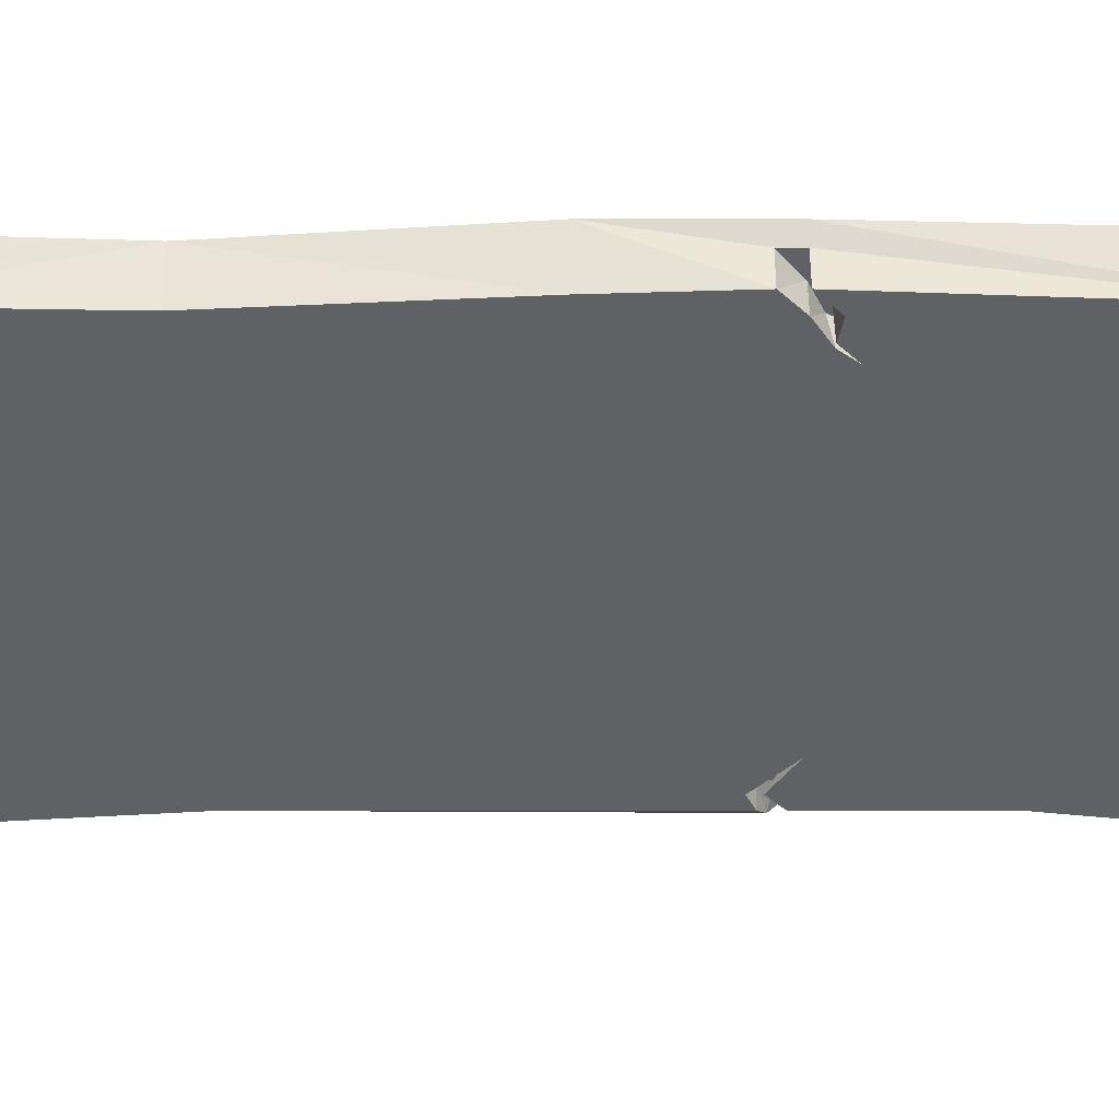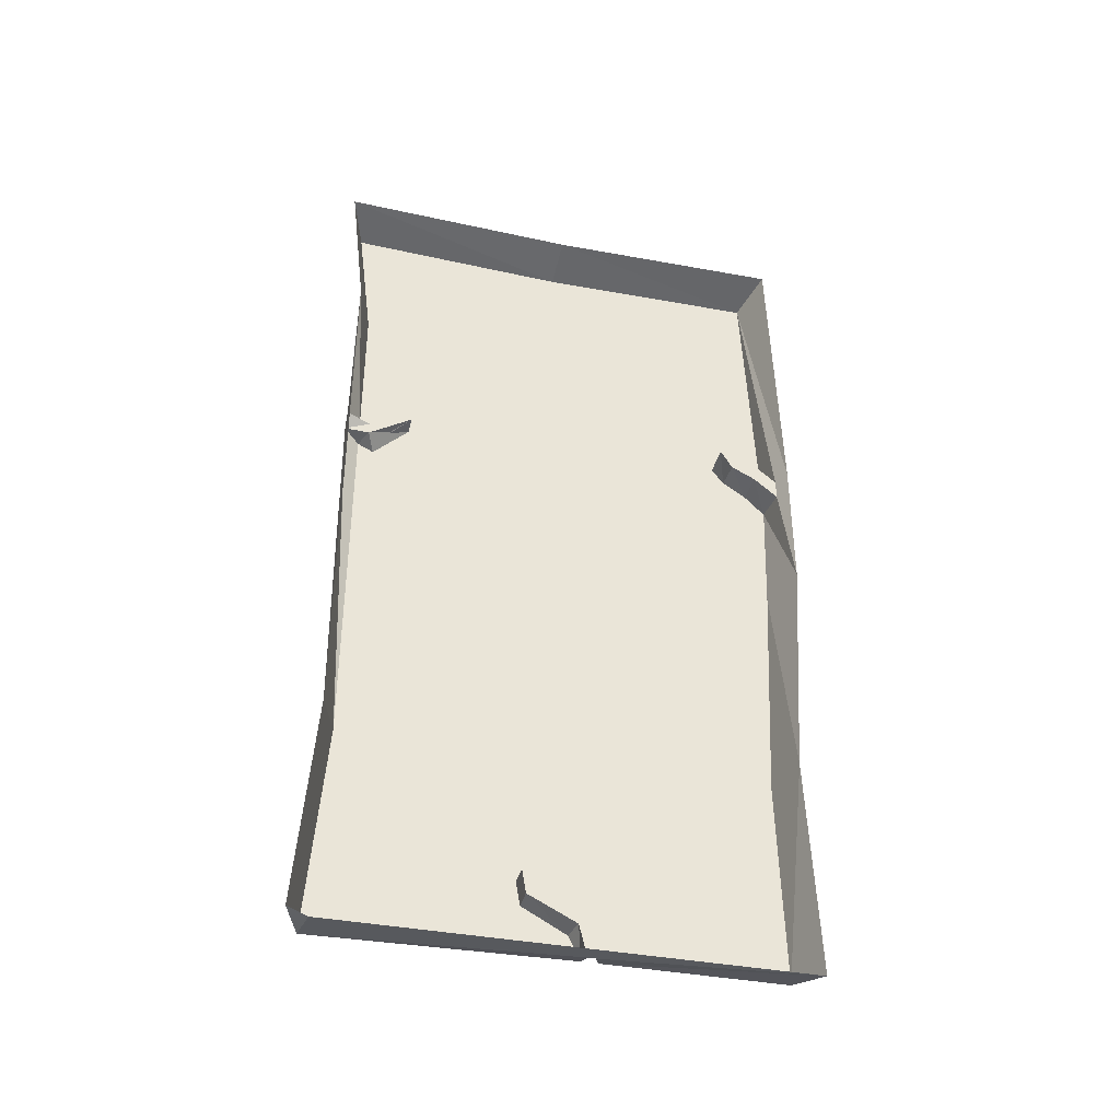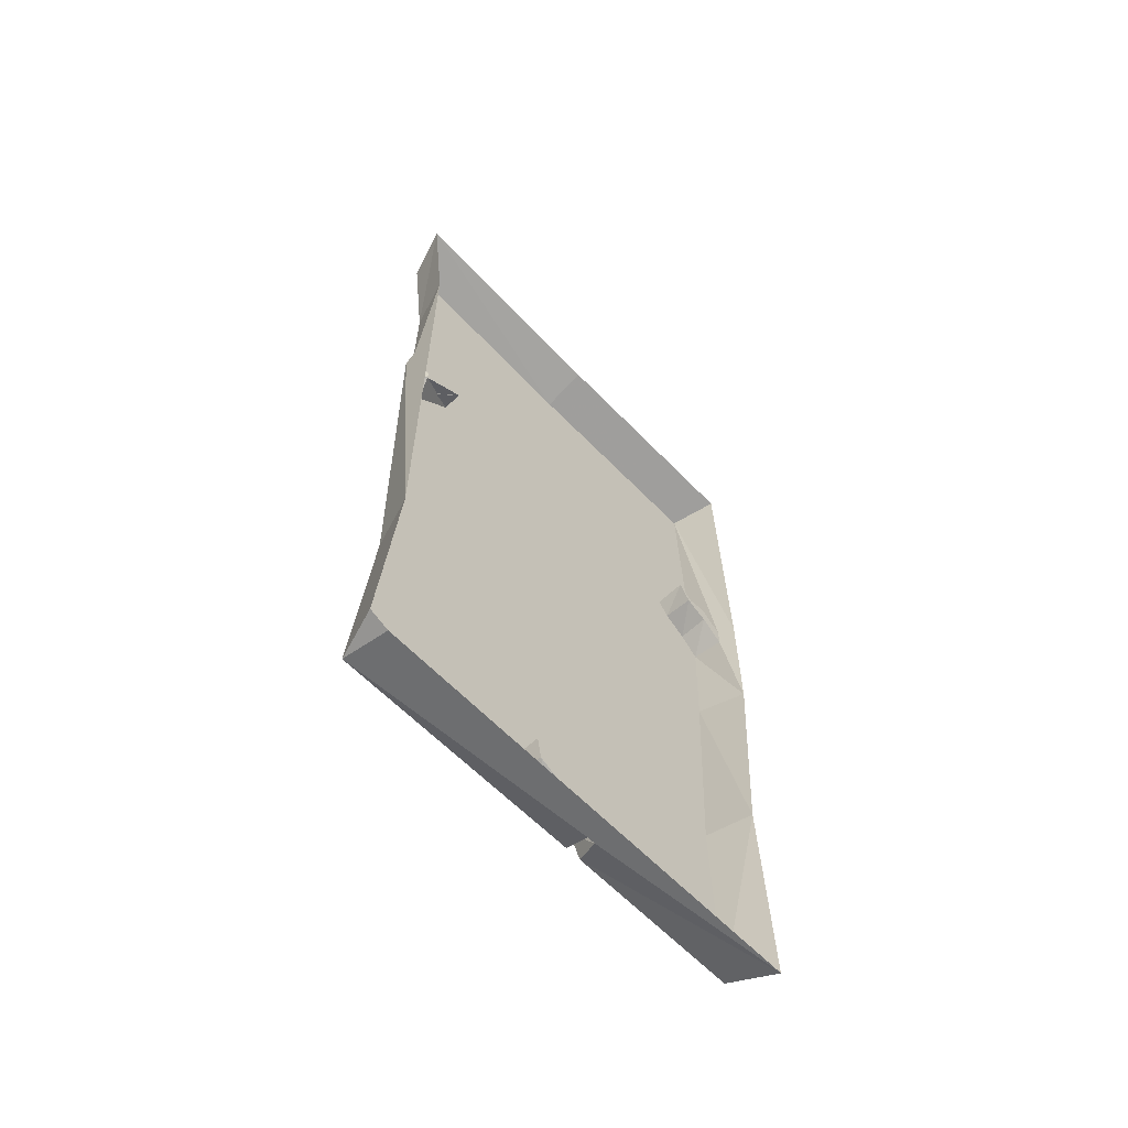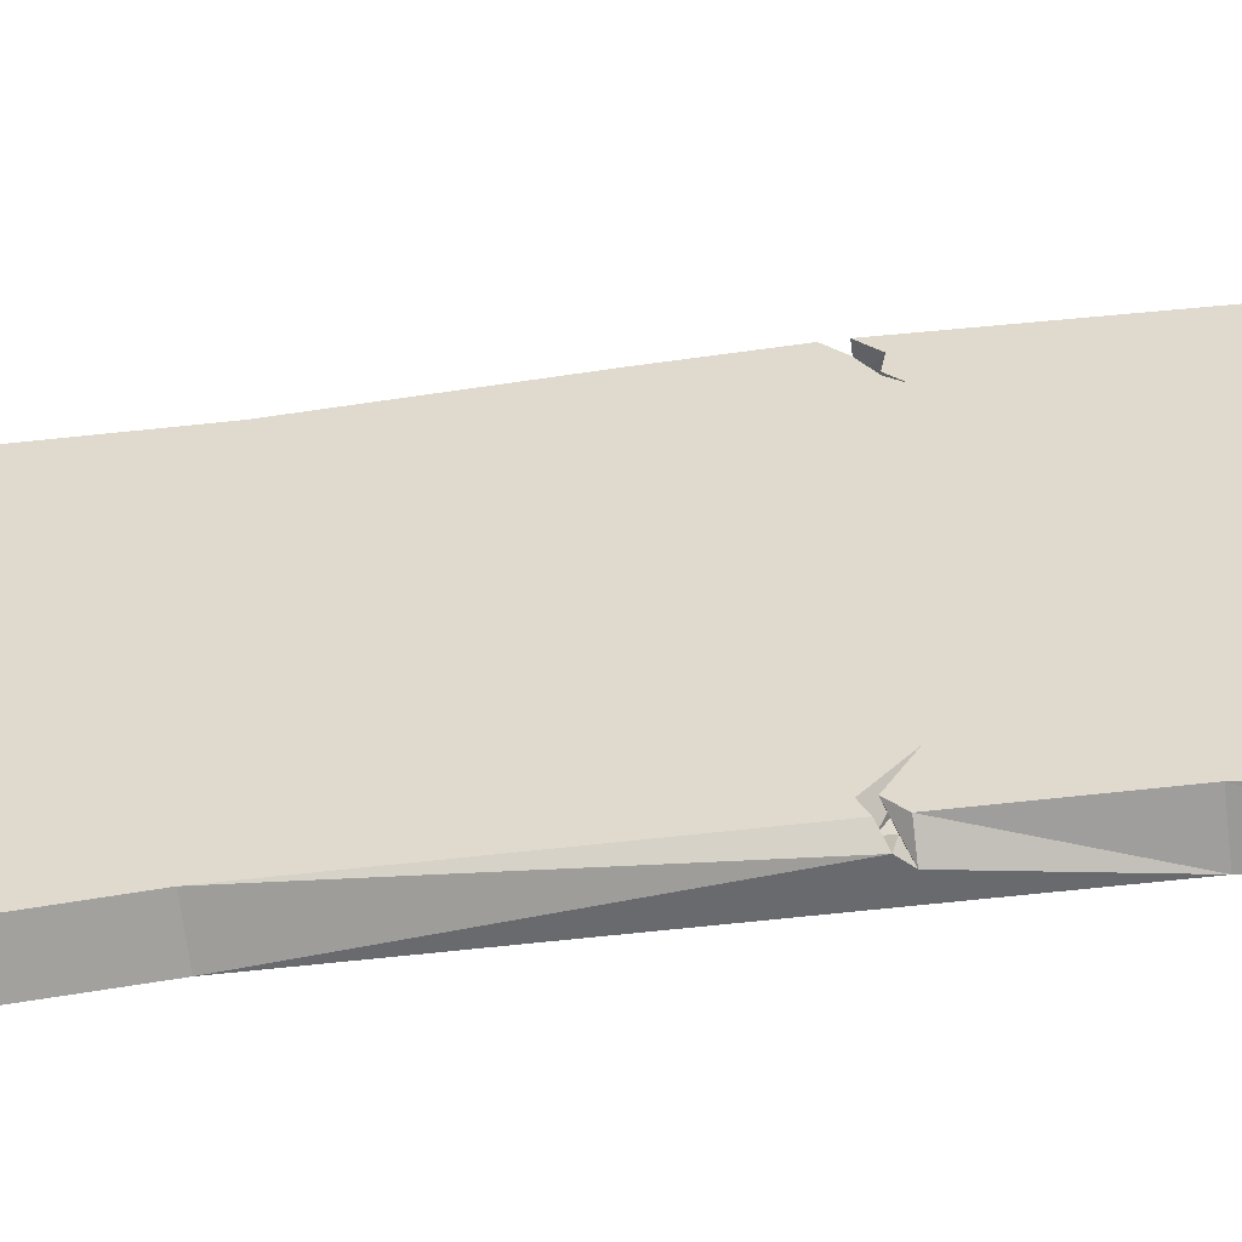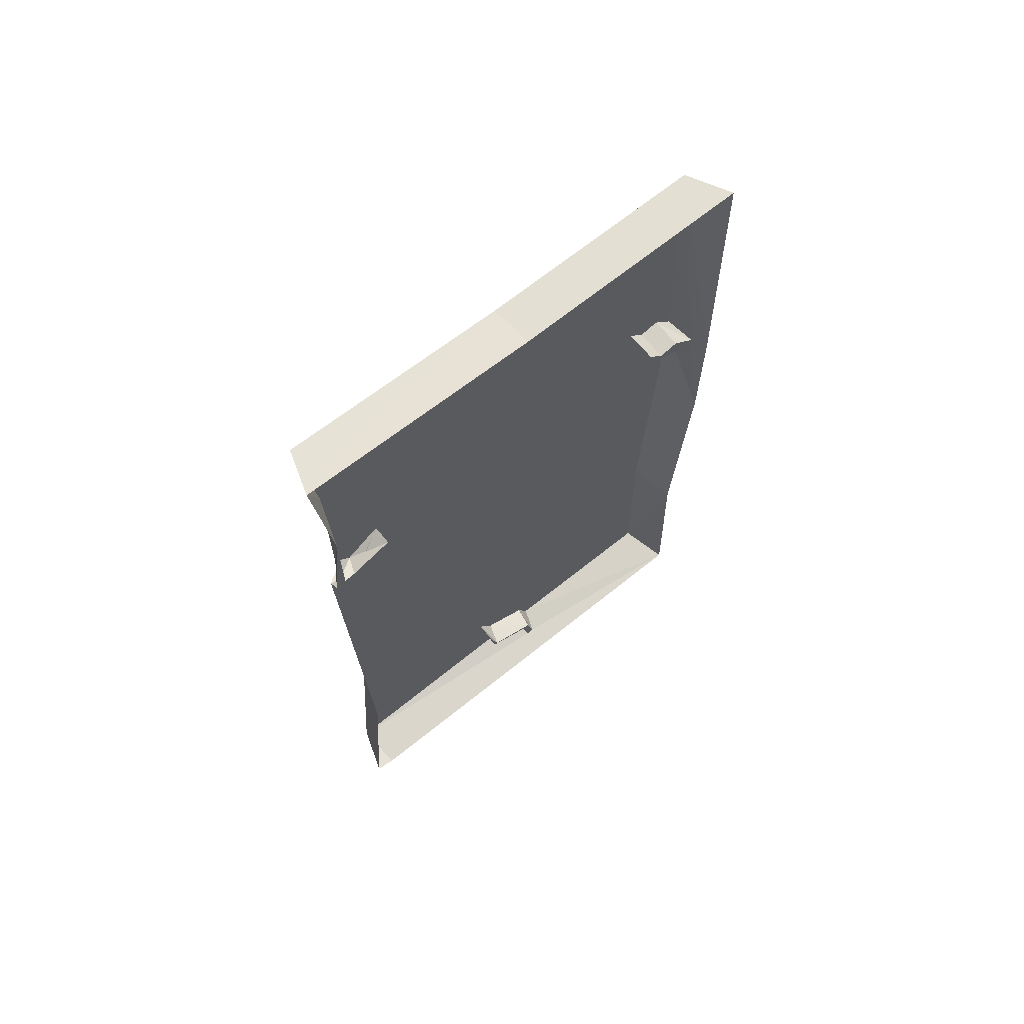
<metadata>
{"format":"obj","ext":"obj","renderer":"f3d","projection":"perspective","resolution":1024,"background":"white","views":[{"elev":44.3,"azim":90.0,"up":"+Z"},{"elev":-38.5,"azim":-103.8,"up":"+Y"},{"elev":-61.8,"azim":-136.5,"up":"+Y"},{"elev":-53.0,"azim":97.5,"up":"+Z"},{"elev":66.9,"azim":-128.9,"up":"+Y"}]}
</metadata>
<code>
v -0.4062 -0.4609 -0.007812
v -0.4062 -0.3359 -0.3828
v -0.4062 -0.1328 -0.4141
v -0.4062 -0.1484 -0.007812
v -0.4062 -0.5938 0.3438
v -0.4062 -0.625 0.3672
v -0.4062 -0.6562 0.4141
v -0.4062 -0.9219 0.4141
v -0.4062 -0.7188 -0.007812
v -0.4062 -0.625 -0.3125
v -0.4062 -0.6719 -0.3828
v -0.4062 -0.6406 -0.4141
v -0.4062 -0.3359 -0.4141
v -0.4062 -0.08594 -0.4453
v -0.4062 -0.1016 -0.007812
v -0.4062 -0.1406 0.3984
v -0.4062 -0.625 0.375
v -0.4688 -0.625 0.375
v -0.4688 -0.5938 0.3438
v -0.4688 -0.6328 0.3672
v -0.4688 -0.6562 0.4141
v -0.4062 -0.6953 0.4531
v -0.4062 -0.9219 0.4453
v -0.4062 -1.375 0.3828
v -0.4062 -1.375 -0.007812
v -0.4062 -0.6953 -0.3828
v -0.4453 -0.6797 -0.3984
v -0.4453 -0.625 -0.3125
v -0.4453 -0.6562 -0.3984
v -0.4531 -0.6406 -0.4453
v -0.5 -0.3359 -0.4453
v -0.5 -0.0625 -0.4766
v -0.5 -0.07812 -0.007812
v -0.4062 -0.09375 0.4297
v -0.4062 -0.6172 0.4141
v -0.4688 -0.6172 0.4141
v -0.4062 -1.734 0.3984
v -0.4062 -1.641 -0.07031
v -0.4062 -1.734 -0.3828
v -0.4062 -1.375 -0.3828
v -0.4062 -1.375 -0.4141
v -0.4062 -0.6797 -0.4141
v -0.4297 -0.6641 -0.4453
v -0.5 -1.789 -0.4766
v -0.5 -1.375 -0.4453
v -0.4062 -1.781 0.07812
v -0.4062 -1.781 0.4297
v -0.5 -1.805 0.4609
v -0.4531 -1.797 0.0625
v -0.4062 -1.734 0.05469
v -0.4062 -1.375 0.4219
v -0.5 -1.375 0.4453
v -0.5 -0.9219 0.4766
v -0.4688 -0.6953 0.4609
v -0.5 -0.6953 0.4766
v -0.5 -0.6562 0.4766
v -0.4688 -0.6562 0.4609
v -0.5 -0.07031 0.4609
v -0.4062 -1.789 -0.4453
v -0.4062 -1.781 0.04688
v -0.4531 -1.797 0.04688
v -0.5 -1.805 0.04688
v -0.5 -1.805 -0.4375
v -0.5 -0.6641 -0.4453
v -0.5 -0.6406 -0.4453
v -0.4062 -0.6562 0.4531
v -0.4062 -1.734 0.02344
v -0.4531 -1.734 0.03125
v -0.4531 -1.734 0.04688
v -0.5 -1.805 0.0625
v -0.4062 -1.688 -0.03906
v -0.4531 -1.688 -0.05469
v -0.4531 -1.641 -0.07031
v -0.4062 -1.688 -0.0625
v -0.4531 -1.688 -0.0625
v -0.4062 -1.43 -0.08594
v -0.4062 -1.445 -0.1875
v -0.4062 -1.391 -0.1875
v -0.4062 -1.375 -0.08594
v -0.4062 -1.367 0.007812
v -0.4062 -1.406 0.05469
v -0.4062 -1.461 -0.03906
v -0.4062 -1.344 0.1641
v -0.4062 -1.367 0.1875
v -0.4062 -1.398 0.1562
v -0.4062 -1.398 0.1172
v -0.4062 -1.461 0.1875
v -0.4062 -1.484 0.1641
v -0.4062 -1.398 0.2656
v -0.4062 -1.344 0.2891
v -0.4062 -1.398 0.3125
v -0.4062 -1.438 0.3125
v -0.4062 -1.438 0.2656
v -0.4062 -1.469 0.3281
v -0.4062 -1.469 0.25
v -0.4062 -0.8047 -0.2578
v -0.4062 -0.8359 -0.3125
v -0.4062 -0.8047 -0.3516
v -0.4062 -0.7734 -0.3125
v -0.4062 -0.5625 0.2734
v -0.4062 -0.5703 0.3359
v -0.4062 -0.6641 0.2812
v -0.4062 -0.6797 0.125
v -0.4062 -0.6562 0.1094
v -0.4062 -0.6328 0.1484
v -0.4062 -0.6484 0.1875
v -0.4062 -0.5625 0.1406
v -0.4062 -0.5469 0.1719
v -0.4062 -0.625 0.05469
v -0.4062 -0.6797 0.0625
v -0.4062 -0.6484 0.01562
v -0.4062 -0.6094 -0.007812
v -0.4062 -0.5859 0.03906
v -0.4062 -0.5938 -0.03125
v -0.4062 -0.5547 0.03125
v -0.4062 -0.5938 -0.07812
v -0.4062 -0.6562 -0.1562
v -0.4062 -0.6094 -0.1875
v -0.4062 -0.5469 -0.1094
v -0.4062 -0.8047 0.2891
v -0.4062 -0.8203 0.3125
v -0.4062 -0.8594 0.2734
v -0.4062 -0.8359 0.2422
v -0.4062 -0.8125 0.25
v -0.4062 -0.8594 0.3125
v -0.4062 -0.875 0.3047
v -0.4062 -0.75 0.3359
v -0.4062 -0.7578 0.3516
v -0.4062 -0.8047 0.125
v -0.4062 -0.75 0.1484
v -0.4062 -0.8047 0.1719
v -0.4062 -0.8438 0.1719
v -0.4062 -0.8438 0.125
v -0.4062 -0.875 0.1875
v -0.4062 -0.875 0.1094
v -0.4062 -0.7656 -0.1641
v -0.4062 -0.75 -0.1328
v -0.4062 -0.8281 -0.1016
v -0.4062 -0.8438 -0.1328
v -0.4062 -0.7969 -0.1797
v -0.4062 -0.8281 -0.1641
v -0.4062 -0.7656 -0.1016
v -0.4062 -0.7969 -0.08594
v -0.4062 -1.68 -0.3047
v -0.4062 -1.656 -0.3281
v -0.4062 -1.625 -0.2969
v -0.4062 -1.625 -0.2578
v -0.4062 -1.562 -0.3281
v -0.4062 -1.539 -0.3047
v -0.4062 -1.617 -0.125
v -0.4062 -1.672 -0.1484
v -0.4062 -1.617 -0.1719
v -0.4062 -1.578 -0.1719
v -0.4062 -1.578 -0.125
v -0.4062 -1.547 -0.1875
v -0.4062 -1.547 -0.1094
v -0.4062 -1.594 -0.03125
v -0.4062 -1.578 0.07031
v -0.4062 -1.633 0.07031
v -0.4062 -1.648 -0.03125
v -0.4062 -1.664 0.2266
v -0.4062 -1.664 0.1094
v -0.4062 -1.562 0.1641
v -0.4062 -1.656 0.3203
v -0.4062 -1.617 0.2734
v -0.4062 -1.562 0.3672
v -0.4062 -0.25 0.3438
v -0.4062 -0.3047 0.3516
v -0.4062 -0.2734 0.3047
v -0.4062 -0.2344 0.2812
v -0.4062 -0.2109 0.3281
v -0.4062 -0.2188 0.2578
v -0.4062 -0.1797 0.3203
v -0.4062 -0.2344 -0.2109
v -0.4062 -0.2031 -0.1719
v -0.4062 -0.2344 -0.1172
v -0.4062 -0.2656 -0.1719
v -0.4062 -0.2344 0.1328
v -0.4062 -0.25 0.1562
v -0.4062 -0.2891 0.1172
v -0.4062 -0.2656 0.08594
v -0.4062 -0.2422 0.09375
v -0.4062 -0.2891 0.1562
v -0.4062 -0.3047 0.1484
v -0.4062 -0.1797 0.1797
v -0.4062 -0.1875 0.1953
v -0.4062 -0.2656 -0.2578
v -0.4062 -0.2812 -0.2891
v -0.4062 -0.2031 -0.3203
v -0.4062 -0.1875 -0.2891
v -0.4062 -0.2344 -0.2422
v -0.4062 -0.2031 -0.2578
v -0.4062 -0.2656 -0.3203
v -0.4062 -0.2344 -0.3359
v -0.3906 -1.172 -0.2188
v -0.3906 -1.172 -0.1016
v -0.3906 -1.273 -0.1562
v -0.3906 -1.211 0.2188
v -0.3906 -1.148 0.2969
v -0.3906 -1.195 0.3281
v -0.3906 -1.258 0.25
v -0.3906 -1.336 -0.2969
v -0.3906 -1.359 -0.2812
v -0.3906 -1.383 -0.3203
v -0.3906 -1.367 -0.3594
v -0.3906 -1.453 -0.3125
v -0.3906 -1.469 -0.3438
v -0.3906 -1.25 0.02344
v -0.3906 -1.242 -0.03906
v -0.3906 -1.148 0.01562
v -0.4062 -0.4844 0.3047
v -0.4062 -0.4062 0.3047
v -0.4062 -0.3672 0.3516
v -0.4062 -0.4375 0.3516
v -0.4062 -0.4375 0.1875
v -0.4062 -0.4922 0.1562
v -0.4062 -0.4375 0.125
v -0.4062 -0.375 0.1562
v -0.4062 -0.4531 -0.1953
v -0.4062 -0.3984 -0.1406
v -0.4062 -0.4531 -0.07812
v -0.4062 -0.4297 -0.2031
v -0.4062 -0.4609 -0.2031
v -0.4062 -0.4609 -0.2734
v -0.4062 -0.4297 -0.25
v -0.4062 -0.3672 -0.3125
v -0.4062 -0.3672 -0.2734
v -0.4062 -0.9453 0.1172
v -0.4062 -0.9453 0.1953
v -0.4062 -0.9922 0.25
v -0.4062 -0.9922 0.1641
v -0.4062 -1.039 0.1016
v -0.4062 -0.9609 0.1016
v -0.4062 -1.008 0.1484
v -0.4062 -1.078 0.1484
v -0.4062 -0.9375 0.01562
v -0.4062 -0.9922 0.04688
v -0.4062 -1.055 0.01562
v -0.4062 -0.9922 -0.01562
v -0.4062 -0.9688 -0.07812
v -0.4062 -1 -0.07812
v -0.4062 -1 -0.125
v -0.4062 -0.9688 -0.1484
v -0.4062 -1.062 -0.1484
v -0.4062 -1.062 -0.1875
v -0.4062 -0.9844 -0.3516
v -0.4062 -0.9844 -0.2344
v -0.4062 -1.039 -0.2969
f 1 2 3
f 1 3 4
f 1 4 5
f 1 5 6
f 1 6 7
f 1 7 8
f 1 8 9
f 1 9 10
f 1 10 2
f 2 10 11
f 4 16 5
f 5 16 17
f 8 24 9
f 9 24 25
f 9 25 10
f 10 25 26
f 16 35 17
f 18 36 20
f 18 20 19
f 25 24 37
f 25 37 38
f 25 38 39
f 25 39 40
f 25 40 26
f 27 43 29
f 27 29 28
f 46 47 48
f 46 48 49
f 59 60 61
f 59 61 62
f 59 62 63
f 59 63 44
f 43 30 29
f 36 57 54
f 36 54 21
f 36 21 20
f 61 68 69
f 61 69 49
f 61 49 70
f 61 70 62
f 38 37 71
f 38 74 39
f 39 74 67
f 68 75 69
f 69 75 72
f 71 37 50
f 75 73 72
f 49 48 70
f 2 11 12
f 2 12 13
f 2 13 3
f 3 13 14
f 7 22 8
f 8 22 23
f 8 23 24
f 16 34 35
f 26 40 41
f 26 41 42
f 47 37 51
f 24 23 51
f 24 51 37
f 59 41 40
f 59 40 39
f 35 34 66
f 3 14 4
f 4 14 15
f 4 15 16
f 15 34 16
f 46 50 47
f 47 50 37
f 59 39 60
f 39 67 60
f 5 17 18
f 5 18 19
f 5 19 6
f 6 19 20
f 6 20 7
f 7 20 21
f 7 21 22
f 10 26 27
f 10 27 28
f 10 28 11
f 11 28 29
f 11 29 30
f 11 30 12
f 12 30 31
f 12 31 13
f 13 31 32
f 13 32 14
f 17 35 36
f 17 36 18
f 26 42 27
f 27 42 43
f 41 44 45
f 41 45 43
f 41 43 42
f 46 49 50
f 47 51 52
f 47 52 48
f 52 51 23
f 52 23 53
f 53 23 22
f 53 22 54
f 53 54 55
f 55 54 56
f 56 54 57
f 56 57 34
f 56 34 58
f 59 44 41
f 30 43 64
f 30 64 65
f 30 65 31
f 64 43 45
f 35 66 57
f 35 57 36
f 22 21 54
f 57 66 34
f 60 67 68
f 60 68 61
f 38 71 72
f 38 72 73
f 38 73 74
f 67 74 75
f 67 75 68
f 69 72 71
f 69 71 50
f 69 50 49
f 74 73 75
f 14 32 15
f 15 32 33
f 15 33 34
f 58 34 33
f 76 77 78
f 76 78 79
f 80 81 82
f 83 84 85
f 83 85 86
f 86 85 87
f 86 87 88
f 89 90 91
f 89 91 92
f 89 92 93
f 93 92 94
f 93 94 95
f 96 97 98
f 96 98 99
f 100 101 102
f 103 104 105
f 103 105 106
f 106 105 107
f 106 107 108
f 109 110 111
f 109 111 112
f 109 112 113
f 113 112 114
f 113 114 115
f 116 117 118
f 116 118 119
f 120 121 122
f 120 122 123
f 120 123 124
f 122 121 125
f 122 125 126
f 121 120 127
f 121 127 128
f 129 130 131
f 129 131 132
f 129 132 133
f 133 132 134
f 133 134 135
f 136 137 138
f 136 138 139
f 136 139 140
f 140 139 141
f 137 142 143
f 137 143 138
f 144 145 146
f 144 146 147
f 147 146 148
f 147 148 149
f 150 151 152
f 150 152 153
f 150 153 154
f 154 153 155
f 154 155 156
f 157 158 159
f 157 159 160
f 161 162 163
f 164 165 166
f 167 168 169
f 167 169 170
f 167 170 171
f 171 170 172
f 171 172 173
f 174 175 176
f 174 176 177
f 178 179 180
f 178 180 181
f 178 181 182
f 183 184 180
f 183 180 179
f 185 186 179
f 185 179 178
f 187 188 189
f 187 189 190
f 187 190 191
f 191 190 192
f 188 193 194
f 188 194 189
f 195 196 197
f 198 199 200
f 198 200 201
f 202 203 204
f 202 204 205
f 205 204 206
f 205 206 207
f 208 209 210
f 211 212 213
f 211 213 214
f 215 216 217
f 215 217 218
f 219 220 221
f 222 223 224
f 222 224 225
f 225 224 226
f 225 226 227
f 228 229 230
f 228 230 231
f 232 233 234
f 232 234 235
f 236 237 238
f 236 238 239
f 240 241 242
f 240 242 243
f 243 242 244
f 243 244 245
f 246 247 248

</code>
